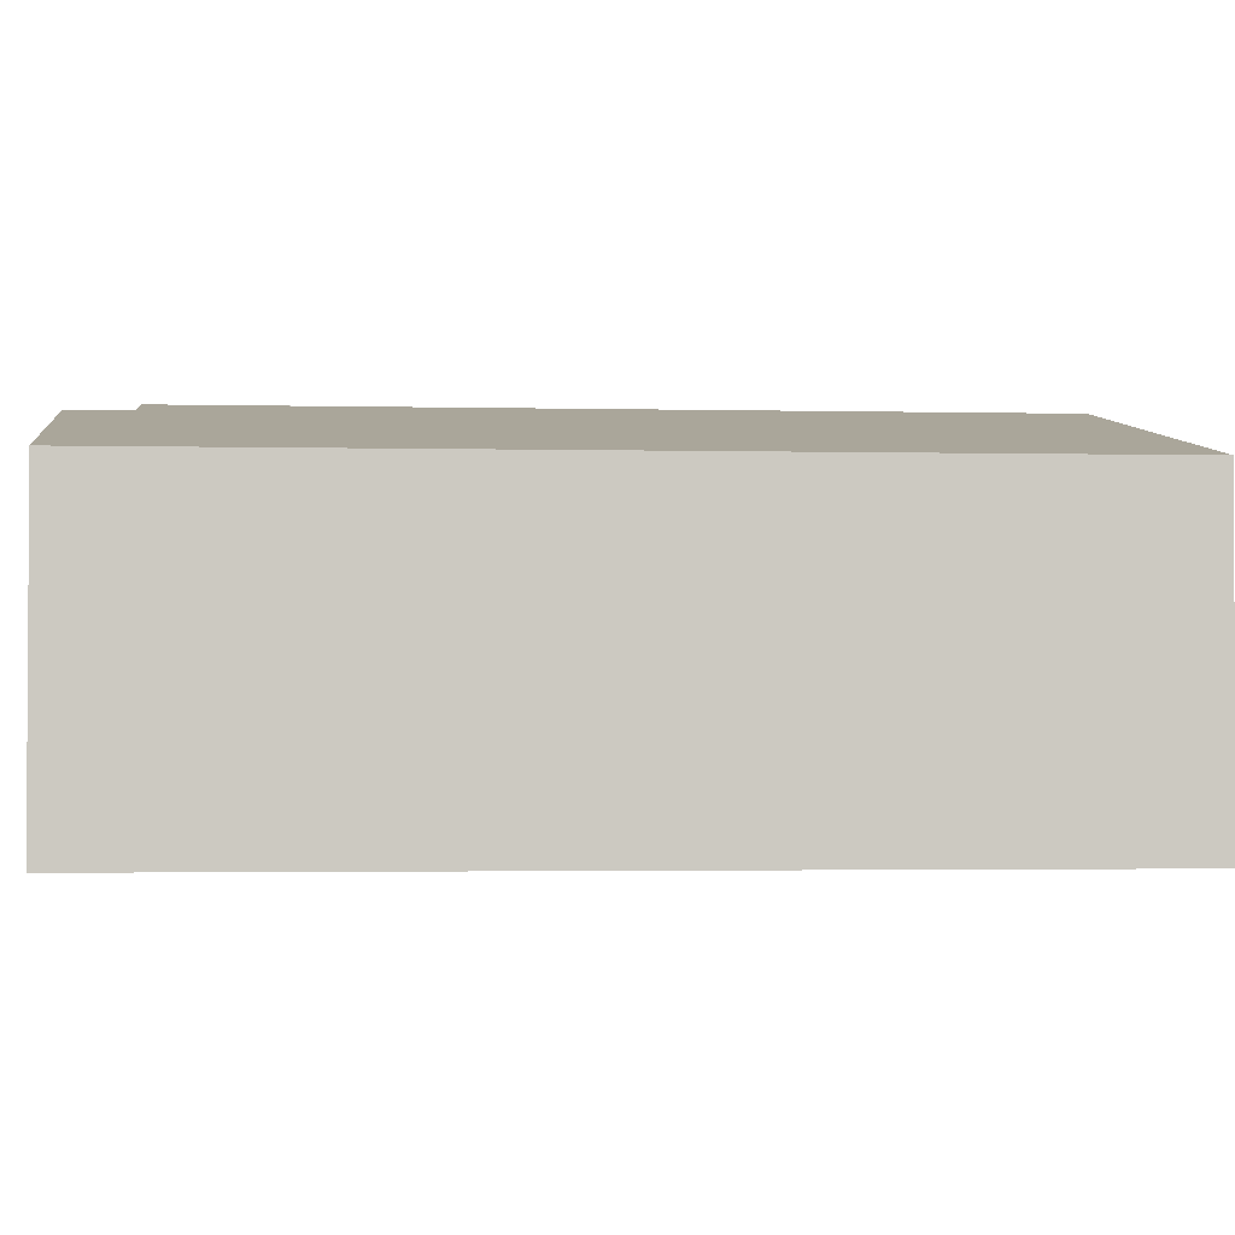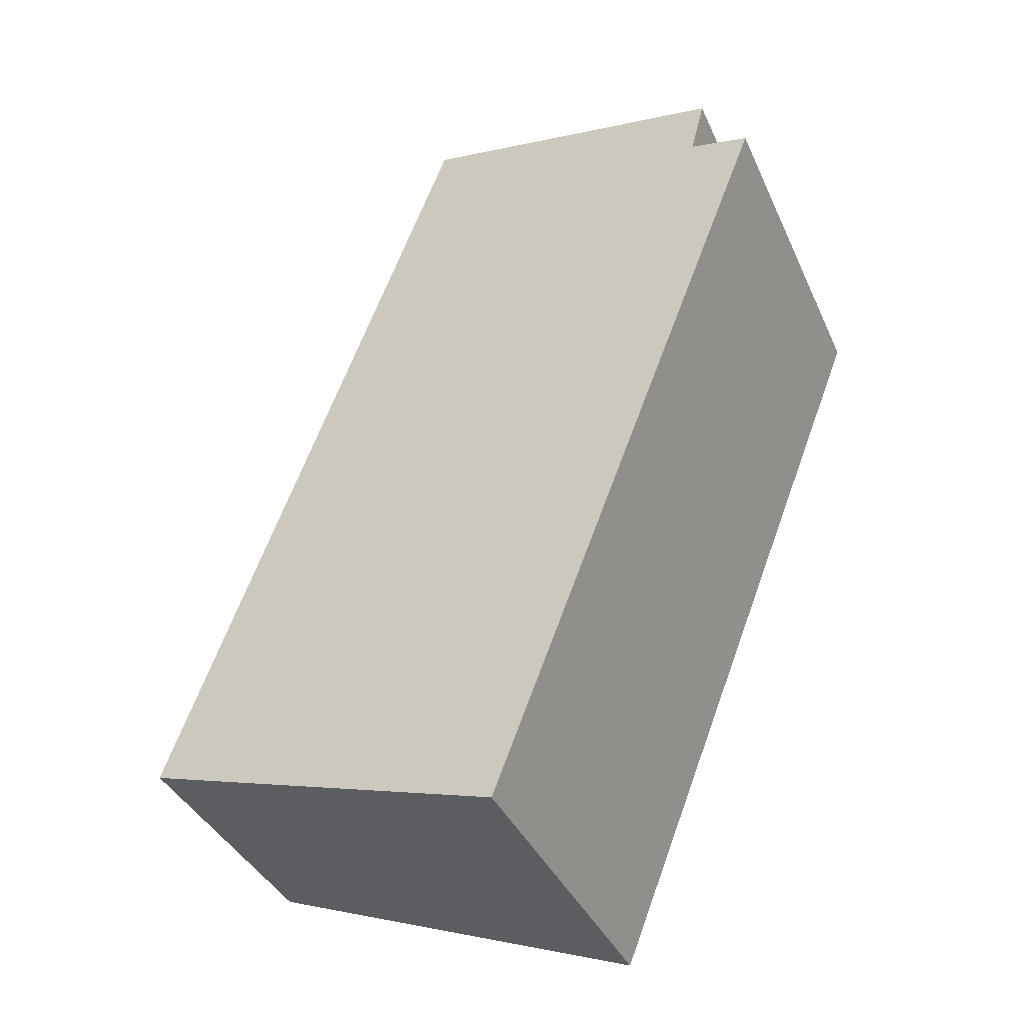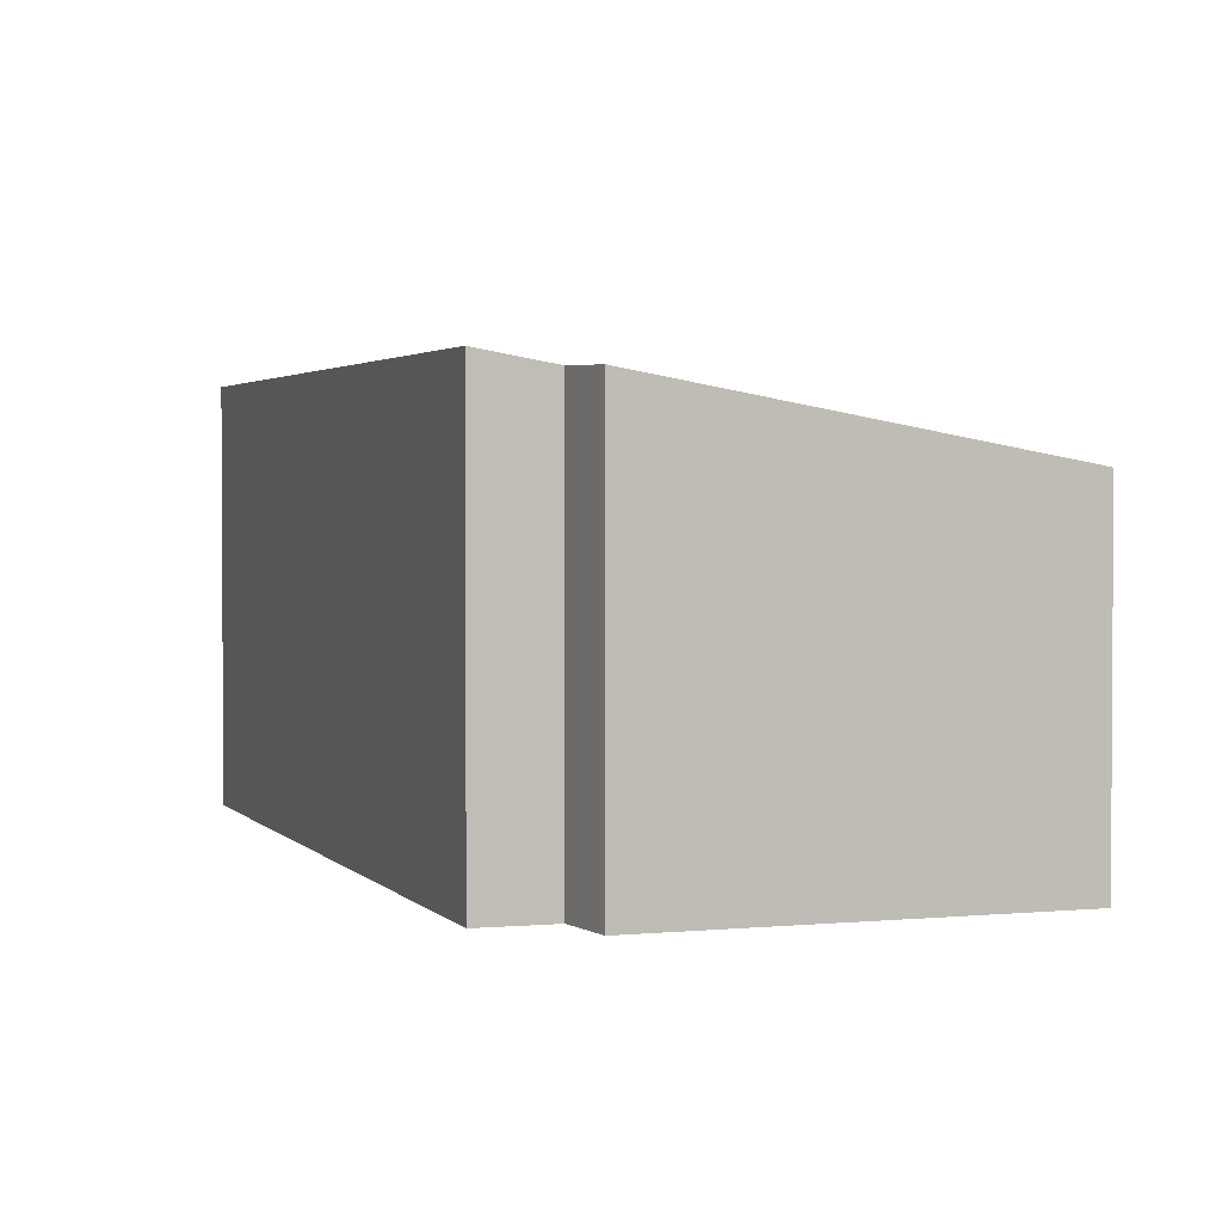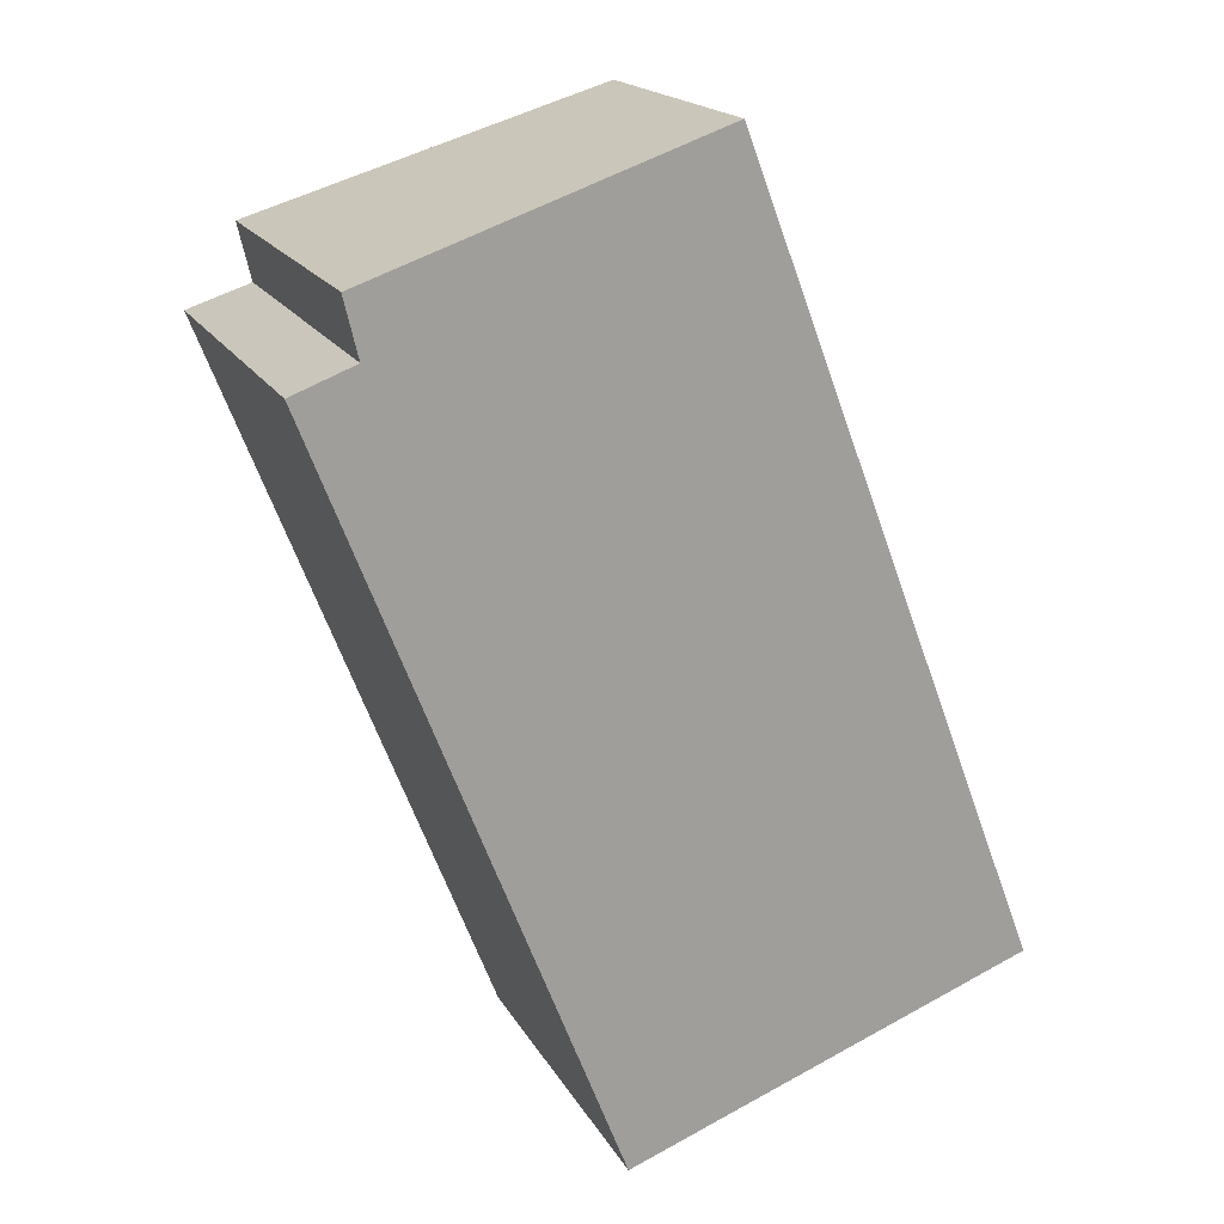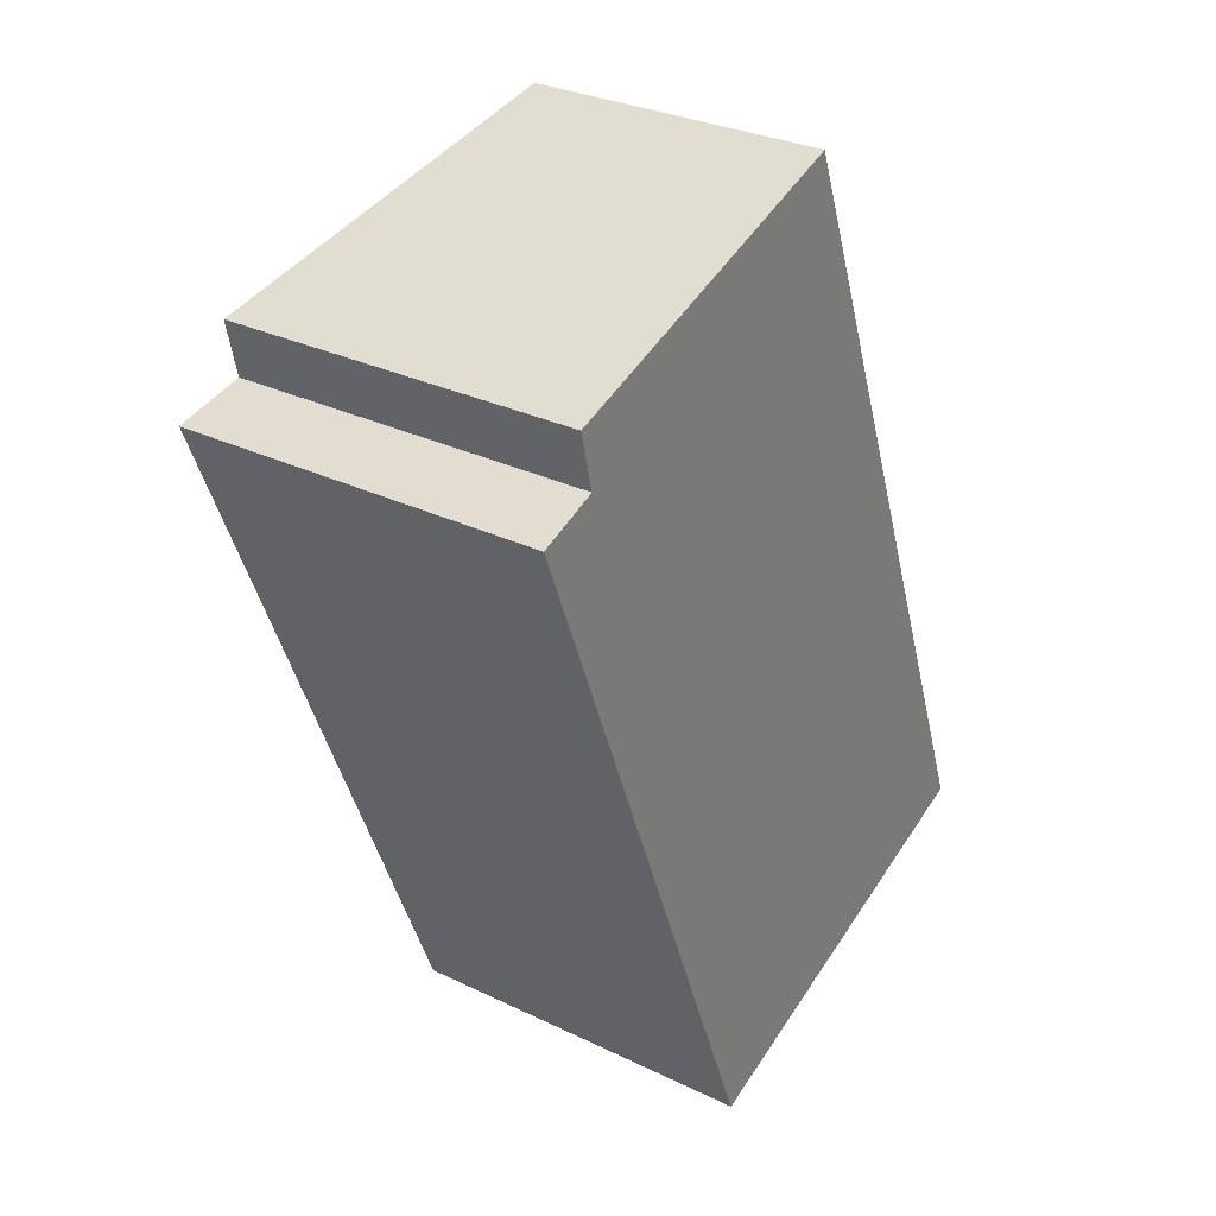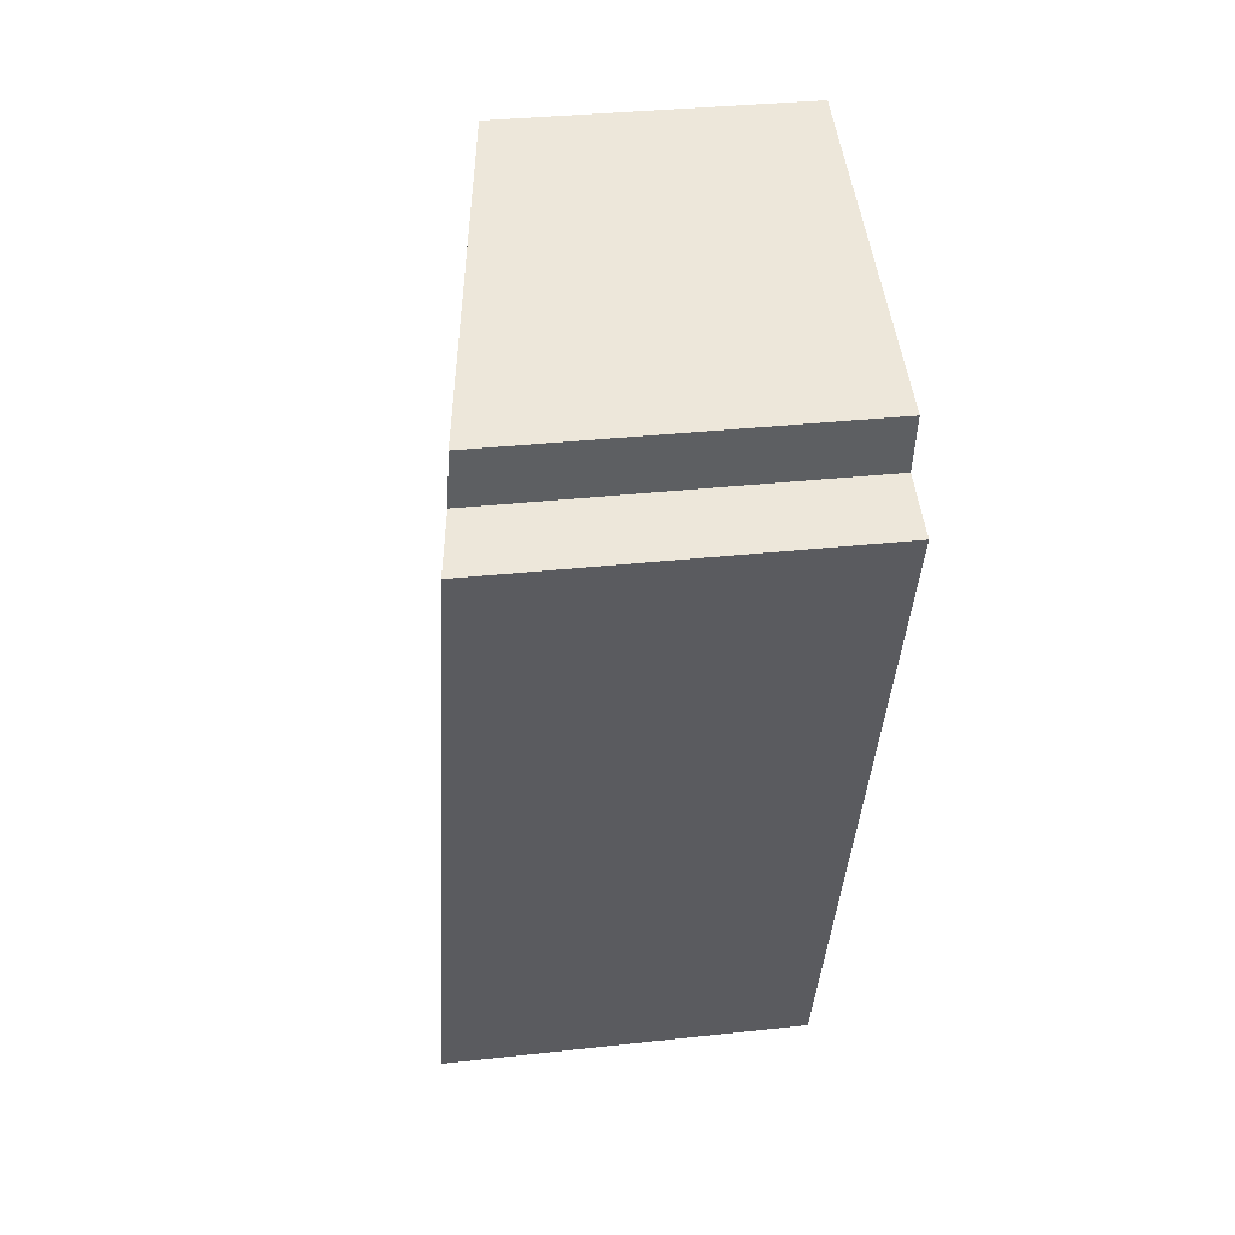
<metadata>
{"format":"obj","ext":"obj","renderer":"f3d","projection":"perspective","resolution":1024,"background":"white","views":[{"elev":-2.3,"azim":64.2,"up":"+Y"},{"elev":-37.6,"azim":-157.8,"up":"+Z"},{"elev":2.3,"azim":-39.6,"up":"+Y"},{"elev":18.2,"azim":-21.1,"up":"+Z"},{"elev":30.0,"azim":-54.8,"up":"+Z"},{"elev":32.9,"azim":-98.8,"up":"+Z"}]}
</metadata>
<code>
v  4.467 1.902 -3.839
v  0.312 2.311 0.523
v  2.514 1.902 1.285
v  0.4 2.32 0.152
v  0 2.395 1.467e-16
v  1.876 2.388 -4.813
v  0.312 -3.202e-17 0.523
v  2.514 -7.868e-17 1.285
v  0 0 0
v  0.4 -9.307e-18 0.152
v  4.467 2.351e-16 -3.839
v  1.876 2.947e-16 -4.813
g defaultobject
f 1 2 3
f 2 1 4
f 4 1 5
f 5 1 6
f 7 3 2
f 3 7 8
f 9 4 5
f 4 9 10
f 8 1 3
f 1 8 11
f 1 12 6
f 12 1 11
f 6 9 5
f 9 6 12
f 10 2 4
f 2 10 7
f 7 11 8
f 11 7 10
f 11 10 9
f 11 9 12

</code>
